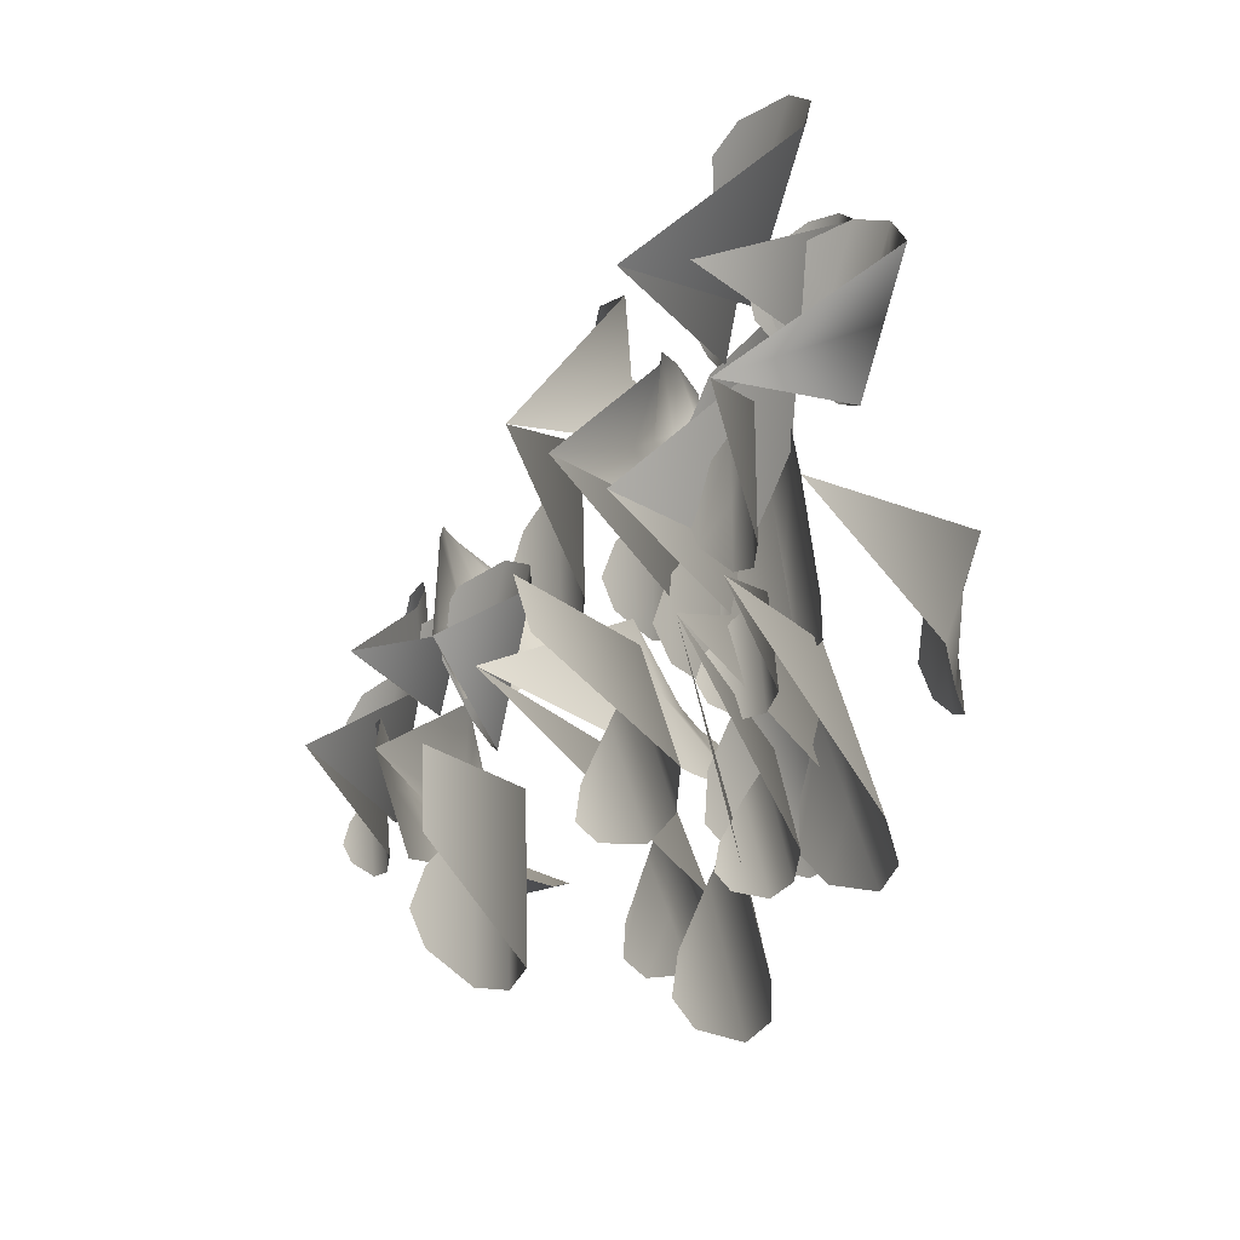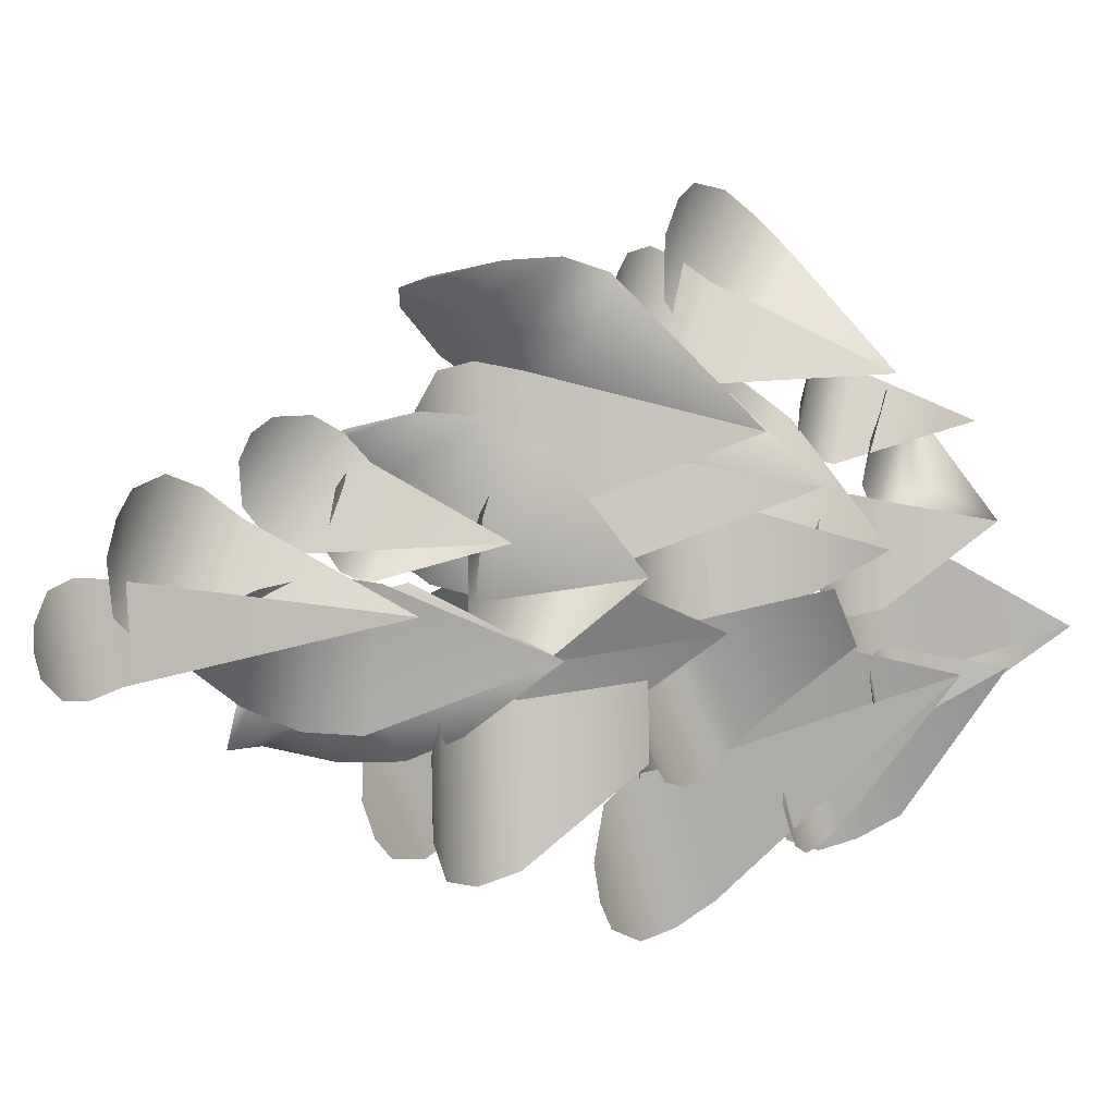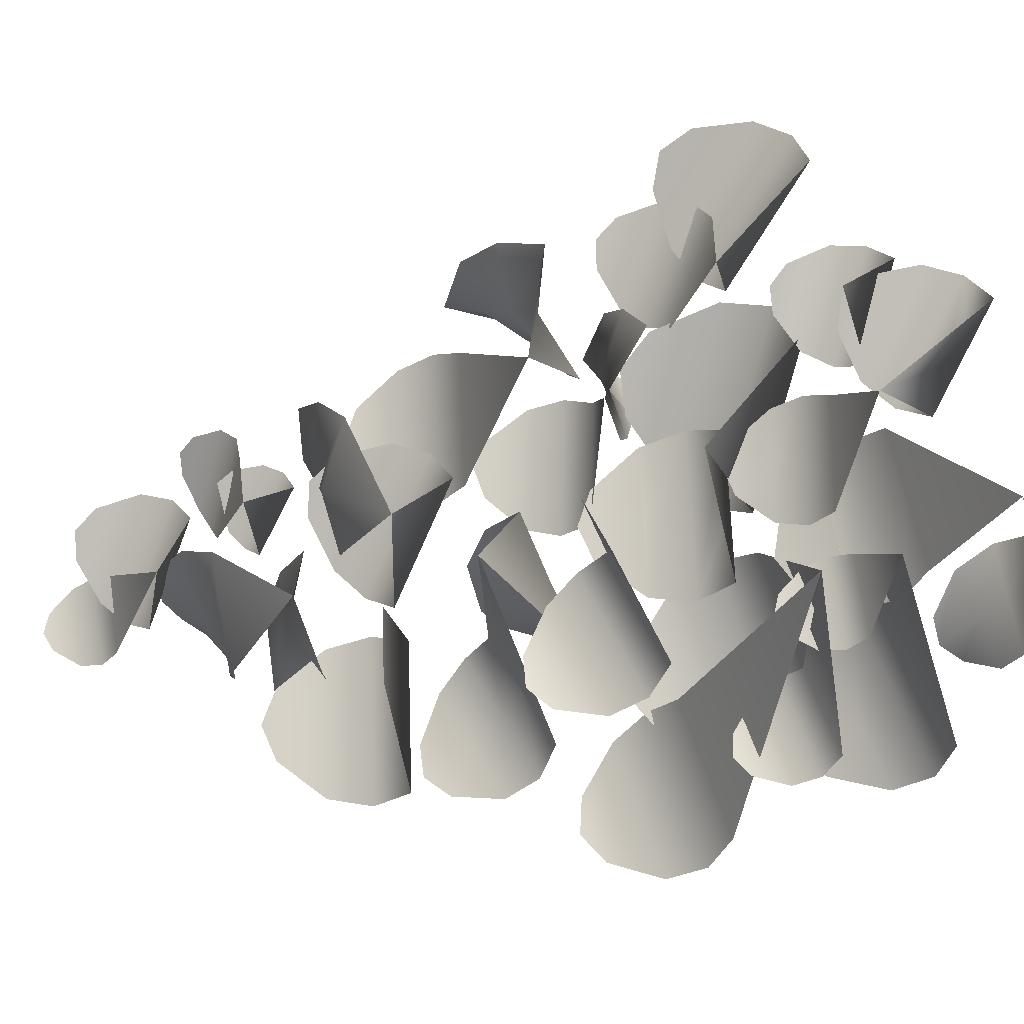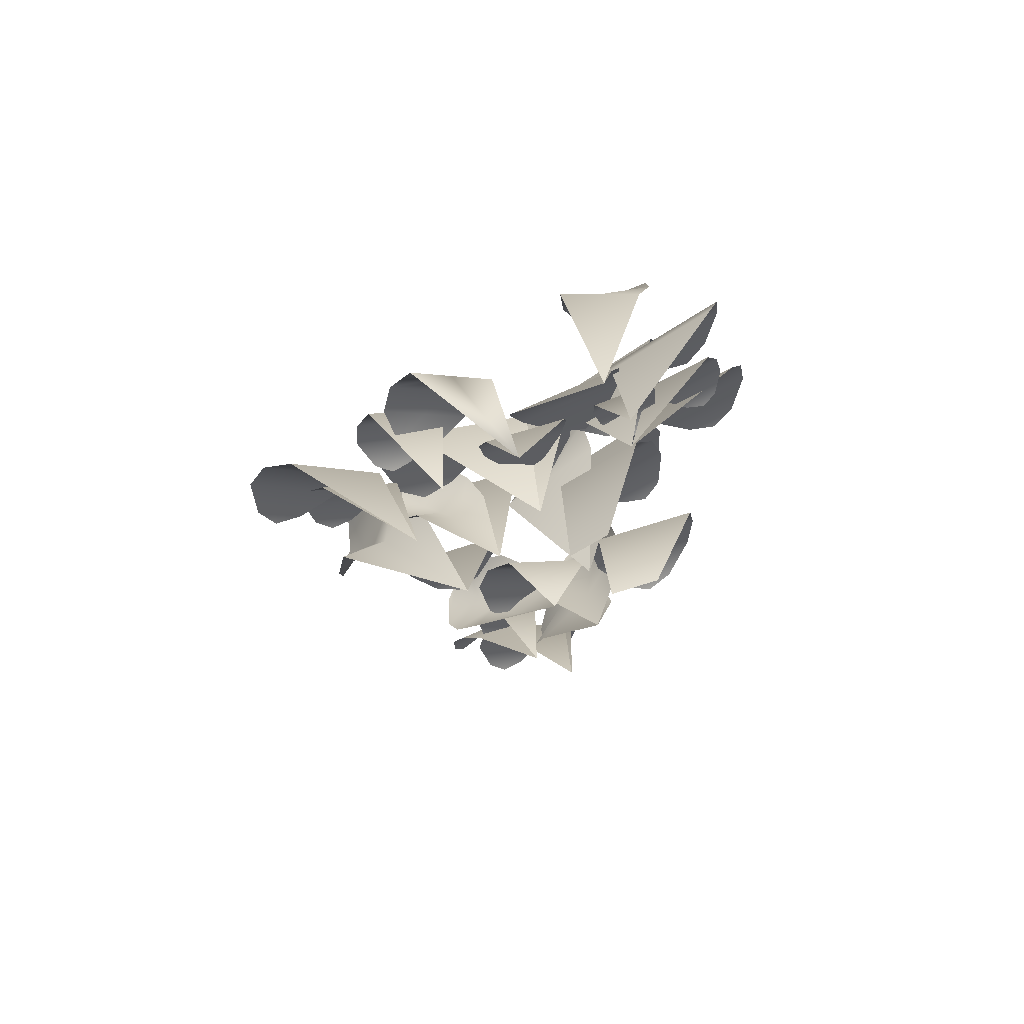
<metadata>
{"format":"obj","ext":"obj","renderer":"f3d","projection":"perspective","resolution":1024,"background":"white","views":[{"elev":-14.9,"azim":154.7,"up":"+Z"},{"elev":-0.9,"azim":43.0,"up":"+Z"},{"elev":-9.8,"azim":122.3,"up":"+Z"},{"elev":63.6,"azim":72.4,"up":"+Y"}]}
</metadata>
<code>
g Creeper04 (3)_VGradient
v -0.4852 -1.266 1.053
v -0.5074 -1.276 0.938
v -0.5498 -1.194 0.7725
v -0.5074 -1.186 1.135
v -0.5498 -1.007 1.181
v -0.5403 -0.8597 1.146
v -0.5403 -1.07 0.6843
v -0.4802 -0.7475 1.062
v -0.4802 -0.9341 0.6538
v 0.1455 -0.3994 0.6973
v -0.4528 -0.959 1.353
v -0.4791 -1.006 1.212
v -0.5279 -0.954 0.9784
v -0.4809 -0.8326 1.43
v -0.5318 -0.5939 1.431
v -0.5149 -0.4206 1.341
v -0.5106 -0.8272 0.83
v -0.4327 -0.3073 1.204
v -0.4288 -0.6674 0.7514
v 0.1455 -0.3994 0.6973
v -0.7585 -1.938 -0.4412
v -0.825 -2.096 -0.5088
v -0.829 -1.919 -0.7586
v -0.762 -1.782 -0.6625
v -0.833 -1.742 -1.009
v -0.7656 -1.625 -0.8838
v -0.8343 -2.066 -0.8629
v -0.8308 -2.223 -0.6415
v -0.8379 -1.909 -1.084
v -0.7789 -2.13 -1.069
v -0.7489 -2.243 -0.9895
v -0.7755 -2.281 -0.8559
v 0.1526 -1.398 -0.2699
v -0.52 -0.7287 0.2417
v -0.5626 -0.9215 0.2666
v -0.5626 -0.8989 -0.06421
v -0.5626 -0.8764 -0.395
v -0.52 -0.7088 -0.05125
v -0.52 -0.6888 -0.3442
v -0.5371 -1.072 -0.3704
v -0.5371 -1.092 -0.07737
v -0.5371 -1.112 0.2156
v -0.4465 -1.255 -0.2301
v -0.4465 -1.274 0.05183
v -0.4081 -1.309 -0.09216
v 0.1519 -0.451 0.0352
v -0.5099 -1.134 -0.5873
v -0.4992 -1.136 -0.7558
v -0.5656 -1.043 -0.8801
v -0.5661 -1 -0.3557
v -0.6819 -0.8101 -0.9642
v -0.5731 -0.8084 -0.2498
v -0.7038 -0.5935 -0.9368
v -0.5214 -0.5955 -0.2376
v -0.6372 -0.4052 -0.8461
v 0.1526 -0.006932 -0.4386
v -0.1508 0.1002 0.09494
v -0.234 -0.06219 0.08373
v -0.2343 0.02348 -0.2086
v -0.2346 0.1091 -0.501
v -0.1511 0.1761 -0.164
v -0.1514 0.2519 -0.423
v -0.258 -0.07137 -0.5176
v -0.2577 -0.1472 -0.2586
v -0.2575 -0.2231 0.0003216
v -0.2187 -0.2788 -0.4325
v -0.2184 -0.3518 -0.1833
v -0.1951 -0.3619 -0.3216
v 0.1629 0.7299 -0.2552
v -0.258 -0.07137 -0.5176
v -0.2577 -0.1472 -0.2586
v -0.2575 -0.2231 0.0003216
v -0.5035 -1.785 0.3096
v -0.4727 -1.825 0.1954
v -0.5035 -1.792 0.07879
v -0.5754 -1.654 -0.0503
v -0.5754 -1.638 0.4293
v -0.5939 -1.479 0.4551
v -0.5939 -1.496 -0.08642
v -0.5568 -1.325 0.4191
v -0.5568 -1.34 -0.06055
v 0.1526 -0.8564 0.2588
v -0.3111 -3.748 0.09414
v -0.3416 -3.762 -0.03106
v -0.4108 -3.679 -0.211
v -0.3416 -3.662 0.1866
v -0.4108 -3.472 0.2413
v -0.4241 -3.309 0.2018
v -0.4241 -3.543 -0.3089
v -0.3798 -3.177 0.1062
v -0.3798 -3.384 -0.3462
v 0.1526 -2.91 -0.2093
v -0.06812 -0.2838 -0.4714
v -0.04604 -0.2898 -0.5462
v -0.06812 -0.2559 -0.6132
v -0.1243 -0.2178 -0.3791
v -0.1243 -0.1599 -0.6737
v -0.1486 -0.1265 -0.3414
v -0.1486 -0.06117 -0.674
v -0.1382 0.03252 -0.6359
v -0.1382 -0.02539 -0.3412
v 0.1629 0.2984 -0.4108
v -0.3238 -3.194 0.3765
v -0.3641 -3.211 0.2884
v -0.4093 -3.156 0.1459
v -0.3086 -3.114 0.4319
v -0.294 -2.956 0.4441
v -0.2602 -2.847 0.3882
v -0.3904 -3.072 0.0515
v -0.2028 -2.784 0.2931
v -0.3181 -2.984 -0.005185
v 0.1526 -2.487 0.02997
v -0.3345 0.1968 0.4278
v -0.3208 0.06491 0.1992
v -0.3049 0.2144 0.1488
v -0.3482 0.3286 0.6564
v -0.3171 0.3312 0.3513
v -0.3293 0.448 0.5538
v -0.2977 0.06672 0.505
v -0.2856 -0.05006 0.3025
v -0.3099 0.1835 0.7075
v -0.2171 0.01315 0.6709
v -0.1771 -0.06987 0.591
v -0.2054 -0.09923 0.4761
v 0.1629 0.2284 0.1565
v -0.4268 -2.365 0.4906
v -0.3983 -2.404 0.3583
v -0.4268 -2.351 0.2309
v -0.4844 -2.202 0.6396
v -0.4844 -2.174 0.0999
v -0.4799 -2.025 0.6838
v -0.4799 -1.993 0.07455
v -0.4139 -1.856 0.6578
v -0.4139 -1.828 0.1182
v 0.1526 -1.181 0.4464
v -0.5679 -1.25 -0.9077
v -0.5174 -1.36 -1.114
v -0.492 -1.353 -1.259
v -0.5224 -1.255 -1.366
v -0.5784 -1.032 -1.431
v -0.555 -1.09 -0.8018
v -0.5668 -0.8437 -1.393
v -0.4794 -0.9161 -0.7705
v -0.4899 -0.698 -1.294
v 0.1526 -0.006932 -0.4386
v -0.28 -0.4062 0.7028
v -0.3093 -0.4095 0.6016
v -0.3833 -0.3346 0.4672
v -0.3093 -0.3499 0.7869
v -0.3833 -0.2108 0.8525
v -0.4141 -0.07809 0.8373
v -0.4141 -0.2179 0.4023
v -0.398 0.04109 0.7716
v -0.398 -0.08275 0.3863
v 0.1526 0.09415 0.542
v -0.1455 -0.1065 0.2352
v -0.1994 -0.2357 0.2585
v -0.1994 -0.229 0.022
v -0.1994 -0.2222 -0.2145
v -0.1455 -0.09451 -0.1838
v -0.2057 -0.3621 -0.1915
v -0.2057 -0.3681 0.01804
v -0.2057 -0.3741 0.2275
v -0.1638 -0.4981 -0.08655
v -0.1638 -0.5038 0.115
v -0.1425 -0.537 0.01322
v 0.1629 0.2284 0.1565
v -0.1455 -0.09451 -0.1838
v -0.1455 -0.1005 0.02566
v -0.1455 -0.1065 0.2352
v -0.1578 -2.549 -0.6675
v -0.1151 -2.586 -0.8108
v -0.1578 -2.541 -0.9518
v -0.265 -2.389 -0.5096
v -0.265 -2.373 -1.101
v -0.3089 -2.198 -0.4662
v -0.3089 -2.18 -1.133
v -0.2843 -2.002 -0.4989
v -0.2843 -1.986 -1.09
v 0.1526 -1.822 -0.4266
v 0.1526 -1.814 -0.711
v -0.3912 -0.1453 -0.4996
v -0.4448 -0.3039 -0.6078
v -0.4699 -0.1834 -0.8751
v -0.495 -0.06292 -1.142
v -0.4479 0.1267 -1.103
v -0.4645 -0.3025 -1.085
v -0.434 -0.4107 -0.9809
v -0.4403 -0.4184 -0.828
v -0.2823 0.02008 -0.4771
v -0.3326 0.2611 -1.012
v 0.1629 0.2984 -0.4108
v -0.4526 -1.143 0.5121
v -0.5063 -1.15 0.3366
v -0.5951 -1.01 0.08963
v -0.4696 -1.02 0.648
v -0.5188 -0.7409 0.7369
v -0.5021 -0.5079 0.6876
v -0.5882 -0.8116 -0.04316
v -0.4158 -0.3298 0.5539
v -0.4921 -0.5989 -0.09337
v 0.1519 -0.451 0.0352
v -0.4204 -3.977 -0.2341
v -0.3998 -3.989 -0.3195
v -0.4204 -3.948 -0.3954
v -0.4666 -3.89 -0.129
v -0.4666 -3.831 -0.4644
v -0.4745 -3.783 -0.08771
v -0.4745 -3.716 -0.4664
v -0.443 -3.672 -0.0904
v -0.443 -3.613 -0.4258
v 0.1526 -2.91 -0.2093
v -0.5371 -1.072 -0.3704
v -0.5371 -1.092 -0.07737
v -0.5371 -1.112 0.2156
v -0.1118 -2.366 0.1401
v -0.1453 -2.393 0.002057
v -0.2205 -2.316 -0.2055
v -0.1453 -2.263 0.2351
v -0.2205 -2.046 0.2789
v -0.2332 -1.868 0.2207
v -0.2332 -2.172 -0.3262
v -0.1818 -1.731 0.1033
v -0.1818 -2 -0.381
v 0.1352 -1.796 -0.07723
v -0.2928 -1.377 -0.4071
v -0.2204 -1.437 -0.601
v -0.1887 -1.405 -0.7263
v -0.2204 -1.306 -0.8089
v -0.2928 -1.105 -0.8393
v -0.308 -1.252 -0.2891
v -0.308 -0.9445 -0.7771
v -0.2641 -1.095 -0.2297
v -0.2641 -0.8233 -0.6619
v 0.2426 -0.9062 -0.1117
v 0.2426 -0.7754 -0.3197
v -0.3156 -0.5185 -0.8069
v -0.2621 -0.5738 -0.9338
v -0.2394 -0.5621 -1.022
v -0.2621 -0.5017 -1.087
v -0.3156 -0.3687 -1.125
v -0.3299 -0.423 -0.7369
v -0.3299 -0.2539 -1.097
v -0.3035 -0.3102 -0.7089
v -0.3035 -0.1604 -1.028
v 0.1526 -0.006932 -0.4386
v 0.1526 -0.8564 0.2588
v -0.2226 -1.058 0.3851
v -0.3245 -1.068 0.2051
v -0.4978 -1.138 0.2476
v -0.3464 -1.167 0.4554
v -0.6447 -1.195 0.357
v -0.4702 -1.275 0.5257
v -0.7213 -1.285 0.5392
v -0.631 -1.416 0.617
v -0.4464 -1.208 0.7404
v -0.2405 -0.9011 0.611
v 0.1526 -0.8564 0.2588
v -0.3147 -1.048 0.7091
v -0.5863 -1.335 0.6988
v -0.631 -1.416 0.617
v 0.1526 -2.239 -0.3558
v -0.09612 -2.833 -0.1026
v -0.1486 -2.823 -0.3489
v -0.2696 -2.984 -0.3295
v -0.384 -2.928 -0.5841
v -0.201 -2.814 -0.5953
v -0.5339 -3.059 -0.4992
v -0.3905 -3.144 -0.3101
v -0.5959 -3.249 -0.3579
v -0.5477 -3.353 -0.2849
v -0.1551 -3.039 -0.075
v -0.2472 -3.229 -0.1211
v -0.4271 -3.36 -0.2236
v 0.1526 -2.239 -0.3558
v -0.4266 -1.497 0.7748
v -0.5199 -1.693 0.8278
v -0.8085 -1.591 0.6094
v -0.6398 -1.434 0.544
v -0.9163 -1.758 0.7421
v -0.6132 -1.889 0.8808
v -0.9043 -1.975 0.9049
v -0.7344 -2.144 0.9498
v -0.3711 -1.429 1.033
v -0.389 -1.664 1.074
v -0.4677 -1.889 1.047
v -0.7344 -2.144 0.9498
v -0.6663 -2.065 0.9905
v 0.1526 -1.181 0.4464
v 0.1526 -1.181 0.4464
v 0.1526 -1.398 -0.2699
v -0.4903 -1.621 0.00737
v -0.5442 -1.518 -0.2642
v -0.7131 -1.681 -0.2931
v -0.8306 -1.513 -0.5564
v -0.5981 -1.414 -0.5357
v -1.029 -1.661 -0.5008
v -0.882 -1.844 -0.322
v -1.137 -1.909 -0.4048
v -1.101 -2.057 -0.3595
v -0.5956 -1.849 -0.02976
v -0.7348 -2.028 -0.1432
v -0.9642 -2.107 -0.297
v 0.1526 -1.398 -0.2699
v -0.1508 0.1002 0.09494
v -0.1511 0.1761 -0.164
v -0.1514 0.2519 -0.423
v -0.2959 -2.522 -0.09578
v -0.406 -2.723 -0.1544
v -0.3375 -2.654 -0.4879
v -0.1773 -2.52 -0.4156
v -0.4977 -2.789 -0.5603
v -0.5171 -2.881 -0.292
v -0.7059 -2.963 -0.6543
v -0.4128 -2.421 -0.6999
v -0.2025 -2.354 -0.6138
v 0.1526 -2.239 -0.3558
v -0.6221 -2.532 -0.707
v -0.7772 -2.743 -0.6484
v 0.1526 -2.239 -0.3558
v -0.6825 -2.938 -0.4953
v -0.7059 -2.963 -0.6543
v 0.1526 -2.487 0.02997
v -0.2767 -2.562 0.162
v -0.2767 -2.732 -0.1002
v -0.3025 -2.827 -0.06239
v -0.3025 -2.636 0.2336
v -0.2921 -2.903 0.01075
v -0.2921 -2.733 0.2729
v -0.2272 -2.917 0.2059
v -0.2468 -2.856 0.2558
v -0.52 -0.7287 0.2417
v -0.52 -0.7088 -0.05125
v -0.52 -0.6888 -0.3442
v -0.7585 -1.938 -0.4412
v -0.762 -1.782 -0.6625
v -0.7656 -1.625 -0.8838
v -0.5068 0.1957 -0.3702
v -0.5406 0.09313 -0.5273
v -0.5844 0.095 -0.6233
v -0.5182 0.2737 -0.5499
v -0.5093 0.3421 -0.2871
v -0.4672 0.4113 -0.4934
v -0.4996 0.5086 -0.2638
v -0.4162 0.5488 -0.4369
v 0.1629 0.7299 -0.2552
v -0.4252 0.4804 -0.6998
v -0.3329 0.589 -0.6101
v 0.1629 0.7299 -0.2552
v -0.5296 0.3518 -0.7297
v -0.5977 0.1792 -0.6855
v -0.08529 -2.287 0.08945
v -0.2362 -2.427 0.1665
v -0.3811 -2.339 -0.1001
v -0.1691 -2.254 -0.1554
v -0.554 -2.423 0.03579
v -0.3871 -2.566 0.2436
v -0.6363 -2.562 0.2472
v -0.5833 -2.748 0.3437
v -0.02151 -2.13 0.3581
v -0.1114 -2.323 0.457
v -0.2404 -2.519 0.4752
v -0.4599 -2.659 0.4179
v 0.1352 -1.796 -0.07723
v 0.1352 -1.796 -0.07723
g Creeper04 (3)_VGradient_0
f 3 2 1
f 1 4 3
f 4 5 3
f 3 5 6
f 7 3 6
f 7 6 8
f 9 7 8
f 9 8 10
f 13 12 11
f 11 14 13
f 14 15 13
f 13 15 16
f 17 13 16
f 17 16 18
f 19 17 18
f 19 18 20
f 23 22 21
f 21 24 23
f 24 25 23
f 24 26 25
f 22 23 27
f 27 28 22
f 23 29 27
f 23 25 29
f 28 27 30
f 27 29 30
f 28 30 31
f 31 32 28
f 33 26 21
f 36 35 34
f 34 37 36
f 34 38 37
f 38 39 37
f 35 36 40
f 36 37 40
f 35 40 41
f 41 42 35
f 42 40 43
f 44 42 43
f 43 45 44
f 46 39 34
f 49 48 47
f 47 50 49
f 50 51 49
f 51 50 52
f 53 51 52
f 53 52 54
f 55 53 54
f 55 54 56
f 59 58 57
f 57 60 59
f 57 61 60
f 61 62 60
f 58 59 63
f 59 60 63
f 58 63 64
f 64 65 58
f 65 63 66
f 67 65 66
f 66 68 67
f 69 62 57
f 72 71 70
f 75 74 73
f 73 76 75
f 73 77 76
f 76 77 78
f 79 76 78
f 79 78 80
f 81 79 80
f 81 80 82
f 85 84 83
f 83 86 85
f 86 87 85
f 85 87 88
f 89 85 88
f 89 88 90
f 91 89 90
f 91 90 92
f 95 94 93
f 93 96 95
f 96 97 95
f 97 96 98
f 99 97 98
f 99 98 100
f 98 101 100
f 102 100 101
f 105 104 103
f 103 106 105
f 106 107 105
f 105 107 108
f 109 105 108
f 109 108 110
f 111 109 110
f 111 110 112
f 115 114 113
f 113 116 115
f 116 117 115
f 116 118 117
f 119 113 114
f 114 120 119
f 119 121 113
f 121 116 113
f 122 119 120
f 122 121 119
f 123 122 120
f 120 124 123
f 117 118 125
f 115 117 125
f 128 127 126
f 126 129 128
f 129 130 128
f 130 129 131
f 132 130 131
f 132 131 133
f 134 132 133
f 134 133 135
f 138 137 136
f 136 139 138
f 136 140 139
f 140 136 141
f 142 140 141
f 142 141 143
f 144 142 143
f 144 143 145
f 148 147 146
f 146 149 148
f 149 150 148
f 148 150 151
f 152 148 151
f 152 151 153
f 154 152 153
f 154 153 155
f 158 157 156
f 156 159 158
f 156 160 159
f 157 158 161
f 158 159 161
f 157 161 162
f 162 163 157
f 163 162 164
f 162 161 164
f 165 163 164
f 164 166 165
f 167 160 156
f 170 169 168
f 168 169 170
f 173 172 171
f 171 174 173
f 174 175 173
f 175 174 176
f 177 175 176
f 177 176 178
f 179 177 178
f 179 178 180
f 181 179 180
f 184 183 182
f 182 185 184
f 182 186 185
f 183 184 187
f 184 185 187
f 183 187 188
f 188 189 183
f 182 190 186
f 190 191 186
f 191 190 192
f 195 194 193
f 193 196 195
f 196 197 195
f 195 197 198
f 199 195 198
f 199 198 200
f 201 199 200
f 201 200 202
f 205 204 203
f 203 206 205
f 206 207 205
f 207 206 208
f 209 207 208
f 209 208 210
f 211 209 210
f 211 210 212
f 215 214 213
f 218 217 216
f 216 219 218
f 219 220 218
f 218 220 221
f 222 218 221
f 222 221 223
f 224 222 223
f 224 223 225
f 228 227 226
f 226 229 228
f 226 230 229
f 230 226 231
f 232 230 231
f 232 231 233
f 234 232 233
f 234 233 235
f 236 234 235
f 239 238 237
f 237 240 239
f 237 241 240
f 241 237 242
f 243 241 242
f 243 242 244
f 245 243 244
f 245 244 246
f 249 248 247
f 249 250 248
f 250 251 248
f 250 252 251
f 252 253 251
f 252 254 253
f 254 255 253
f 253 255 256
f 248 251 257
f 248 257 258
f 251 259 257
f 253 256 259
f 251 253 259
f 261 260 256
f 264 263 262
f 264 265 263
f 266 265 264
f 267 266 264
f 266 268 265
f 268 269 265
f 268 270 269
f 270 271 269
f 265 272 263
f 265 269 272
f 269 273 272
f 269 271 273
f 271 274 273
f 267 264 275
f 278 277 276
f 279 278 276
f 278 280 277
f 280 281 277
f 280 282 281
f 282 283 281
f 276 277 284
f 277 285 284
f 277 281 285
f 281 286 285
f 281 287 286
f 287 288 286
f 279 276 289
f 276 284 290
f 293 292 291
f 293 294 292
f 295 294 293
f 296 295 293
f 295 297 294
f 297 298 294
f 297 299 298
f 299 300 298
f 294 301 292
f 294 298 301
f 298 302 301
f 298 300 302
f 300 303 302
f 296 293 304
f 307 306 305
f 310 309 308
f 311 310 308
f 310 312 309
f 312 313 309
f 312 314 313
f 315 310 311
f 316 315 311
f 316 311 317
f 318 312 310
f 315 318 310
f 319 314 312
f 318 319 312
f 311 308 320
f 322 321 313
f 325 324 323
f 325 326 324
f 326 327 324
f 326 328 327
f 328 329 327
f 328 330 329
f 330 331 329
f 334 333 332
f 337 336 335
f 340 339 338
f 341 340 338
f 341 338 342
f 343 341 342
f 343 342 344
f 345 343 344
f 345 344 346
f 347 343 345
f 348 347 345
f 348 345 349
f 350 341 343
f 347 350 343
f 351 340 341
f 350 351 341
f 354 353 352
f 355 354 352
f 354 356 353
f 356 357 353
f 356 358 357
f 358 359 357
f 352 353 360
f 353 361 360
f 353 357 361
f 357 362 361
f 357 359 362
f 359 363 362
f 355 352 364
f 352 360 365

</code>
